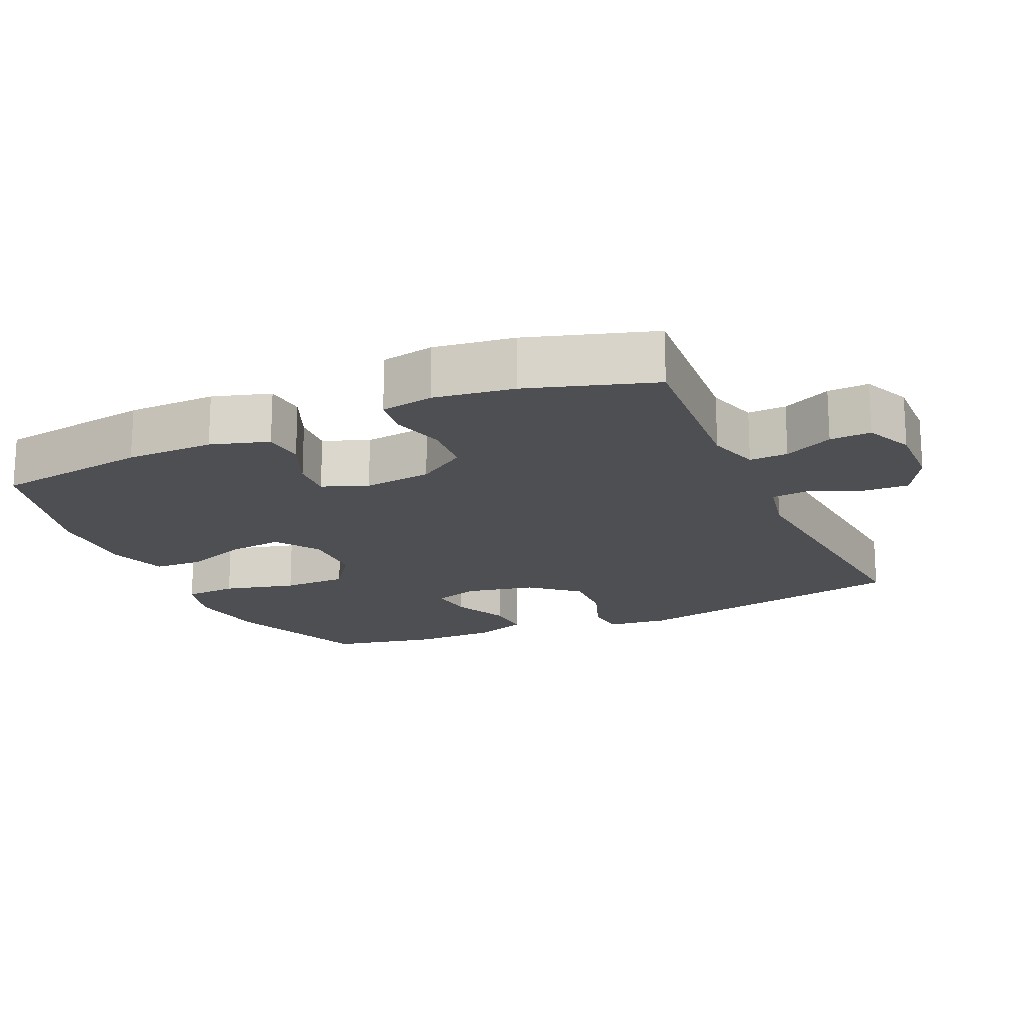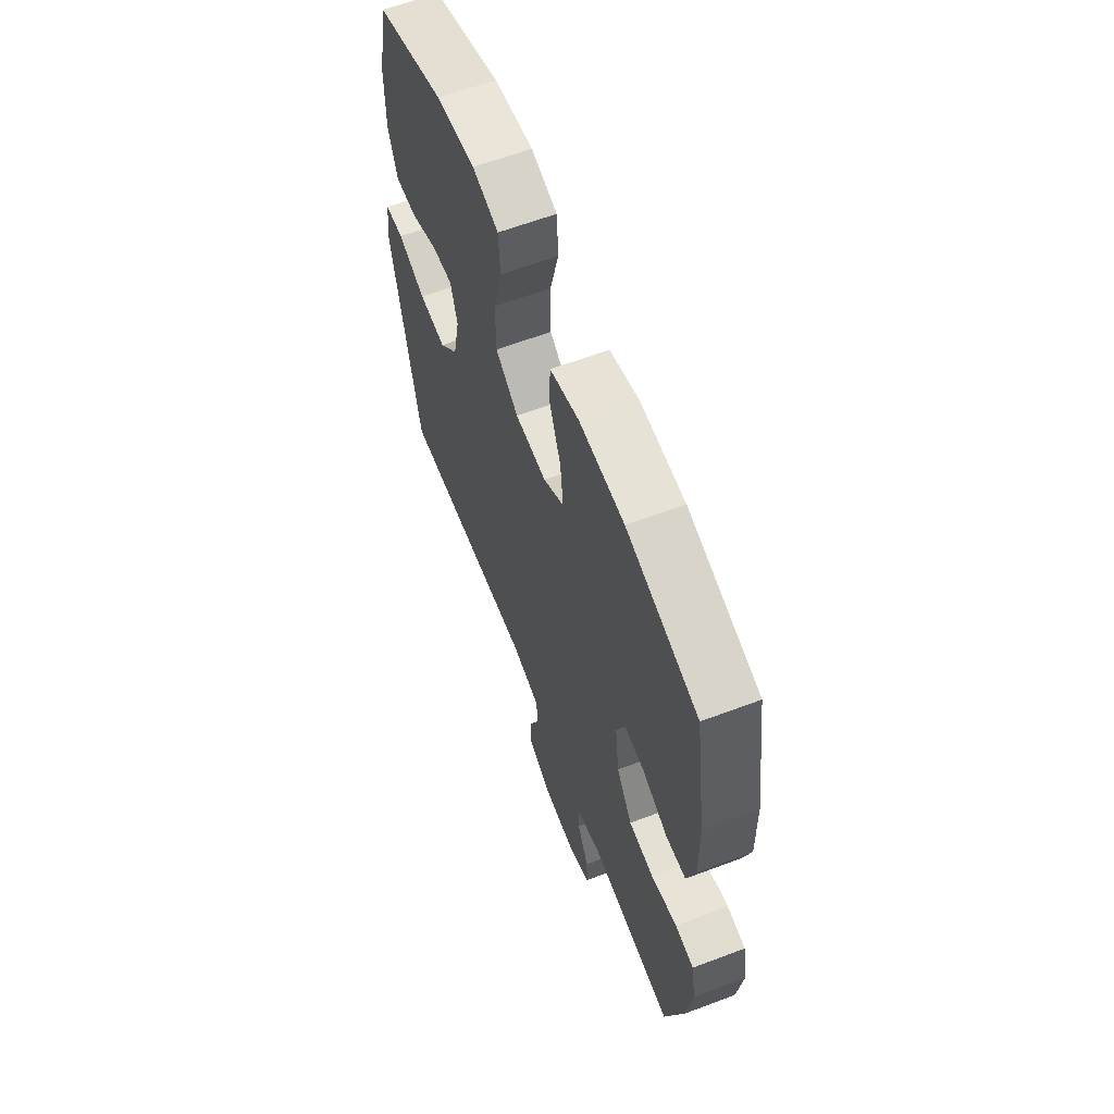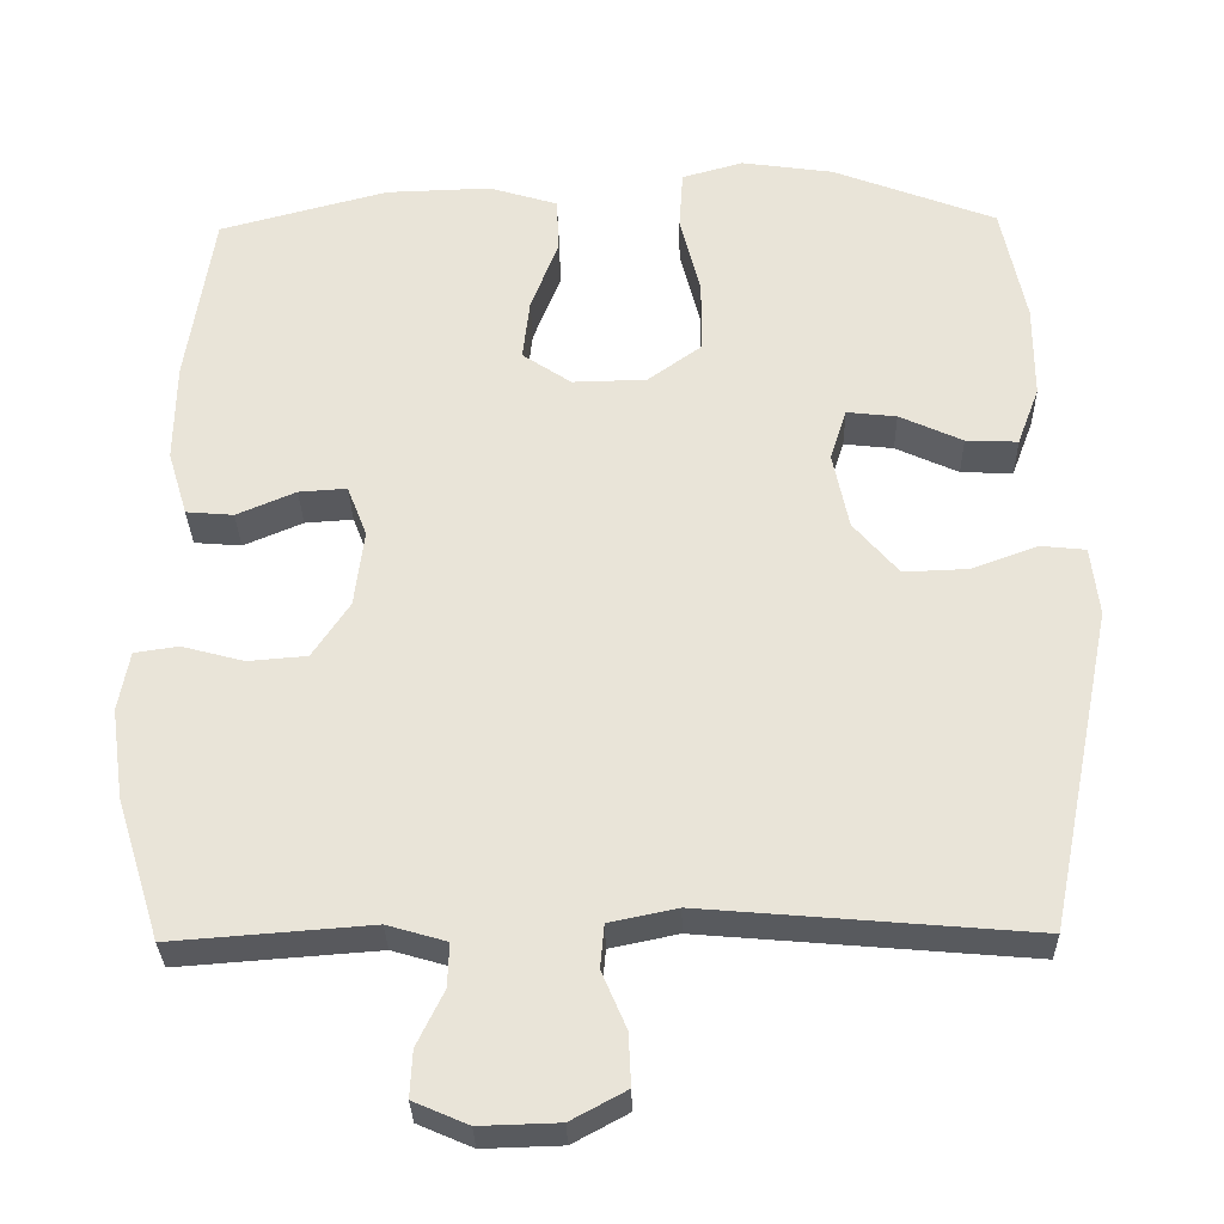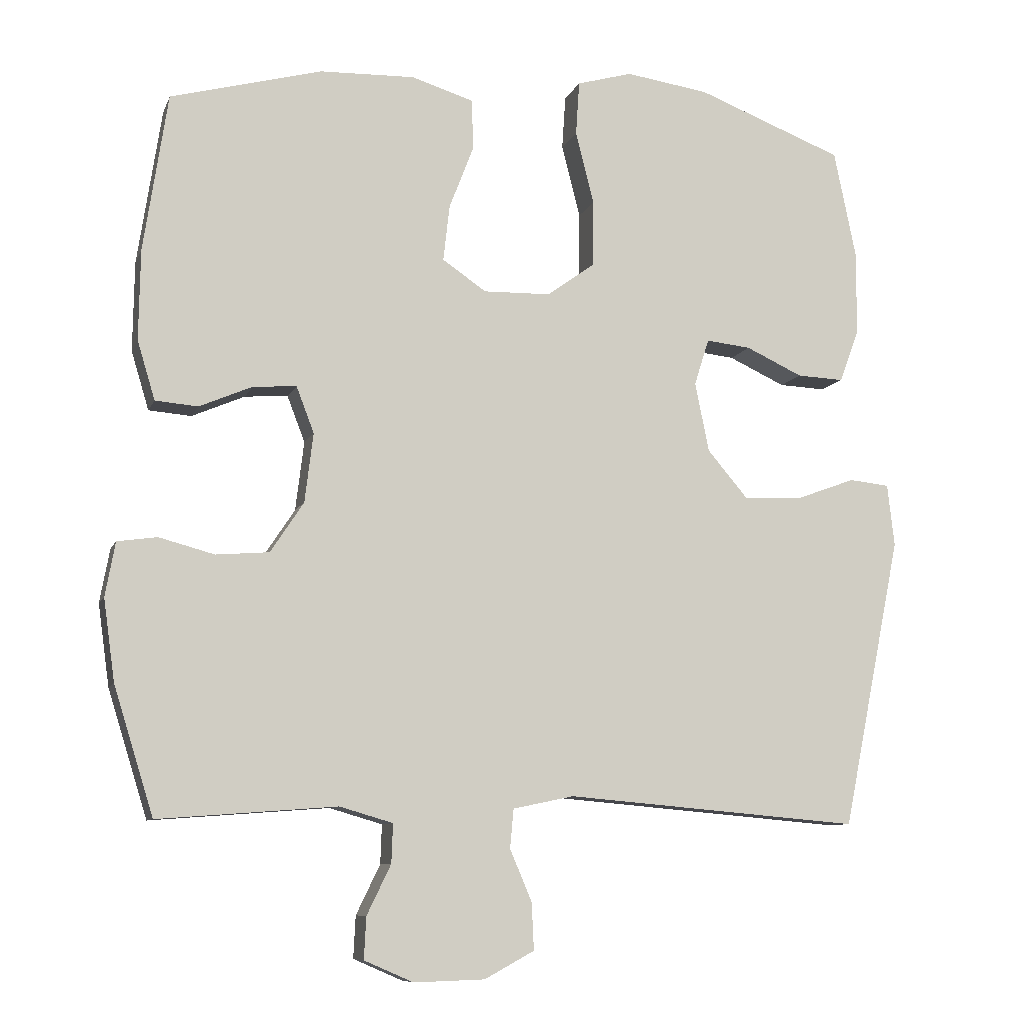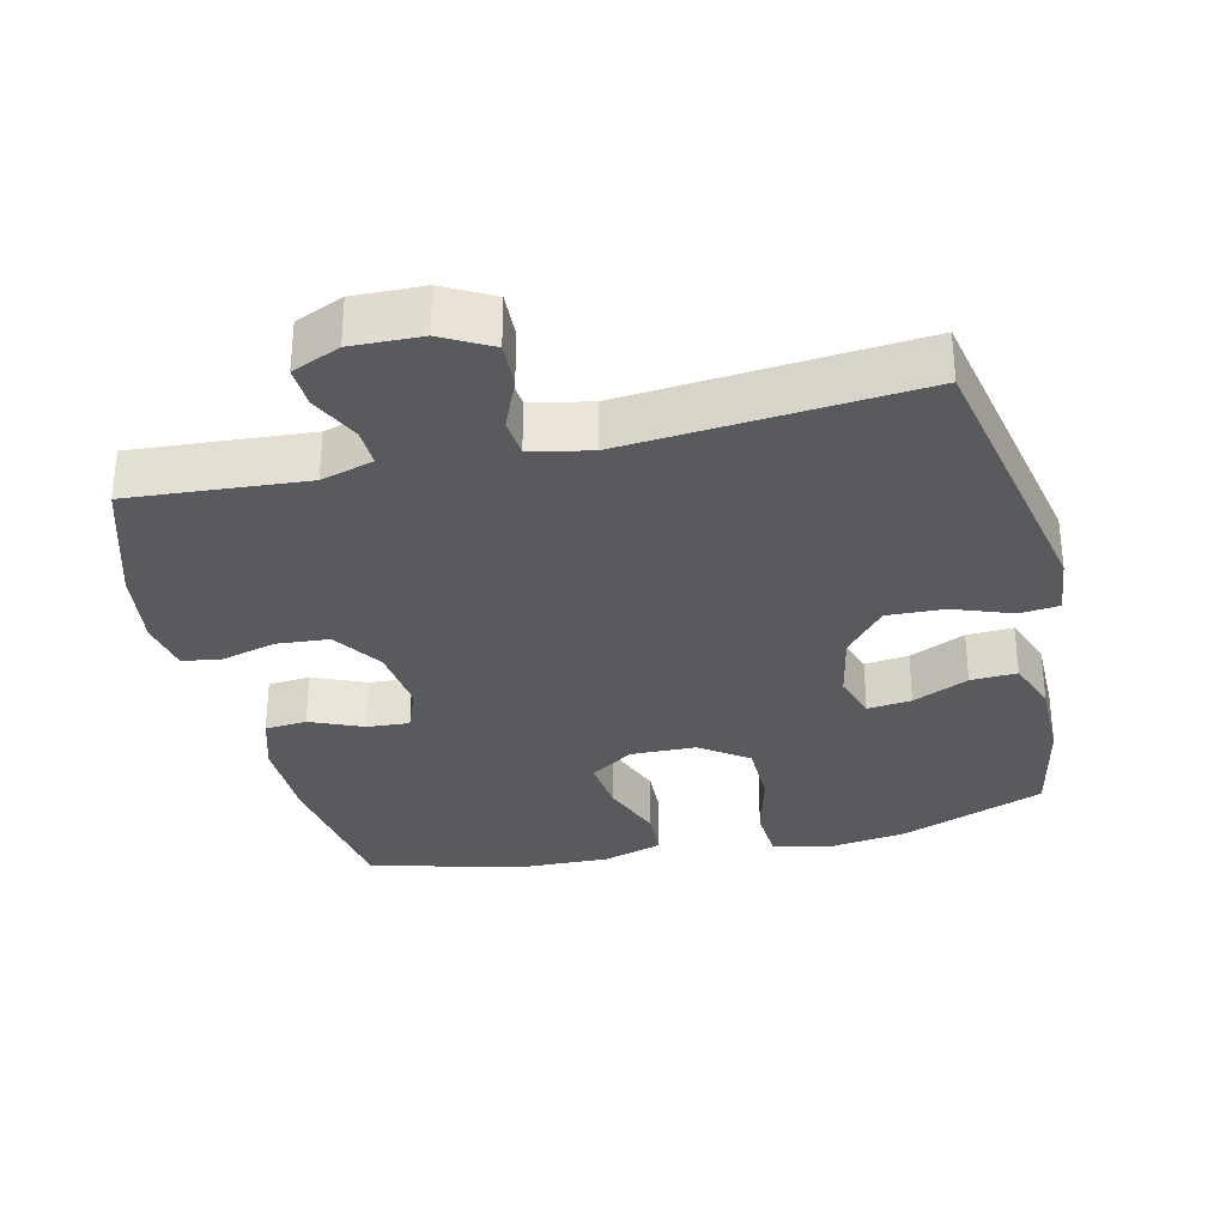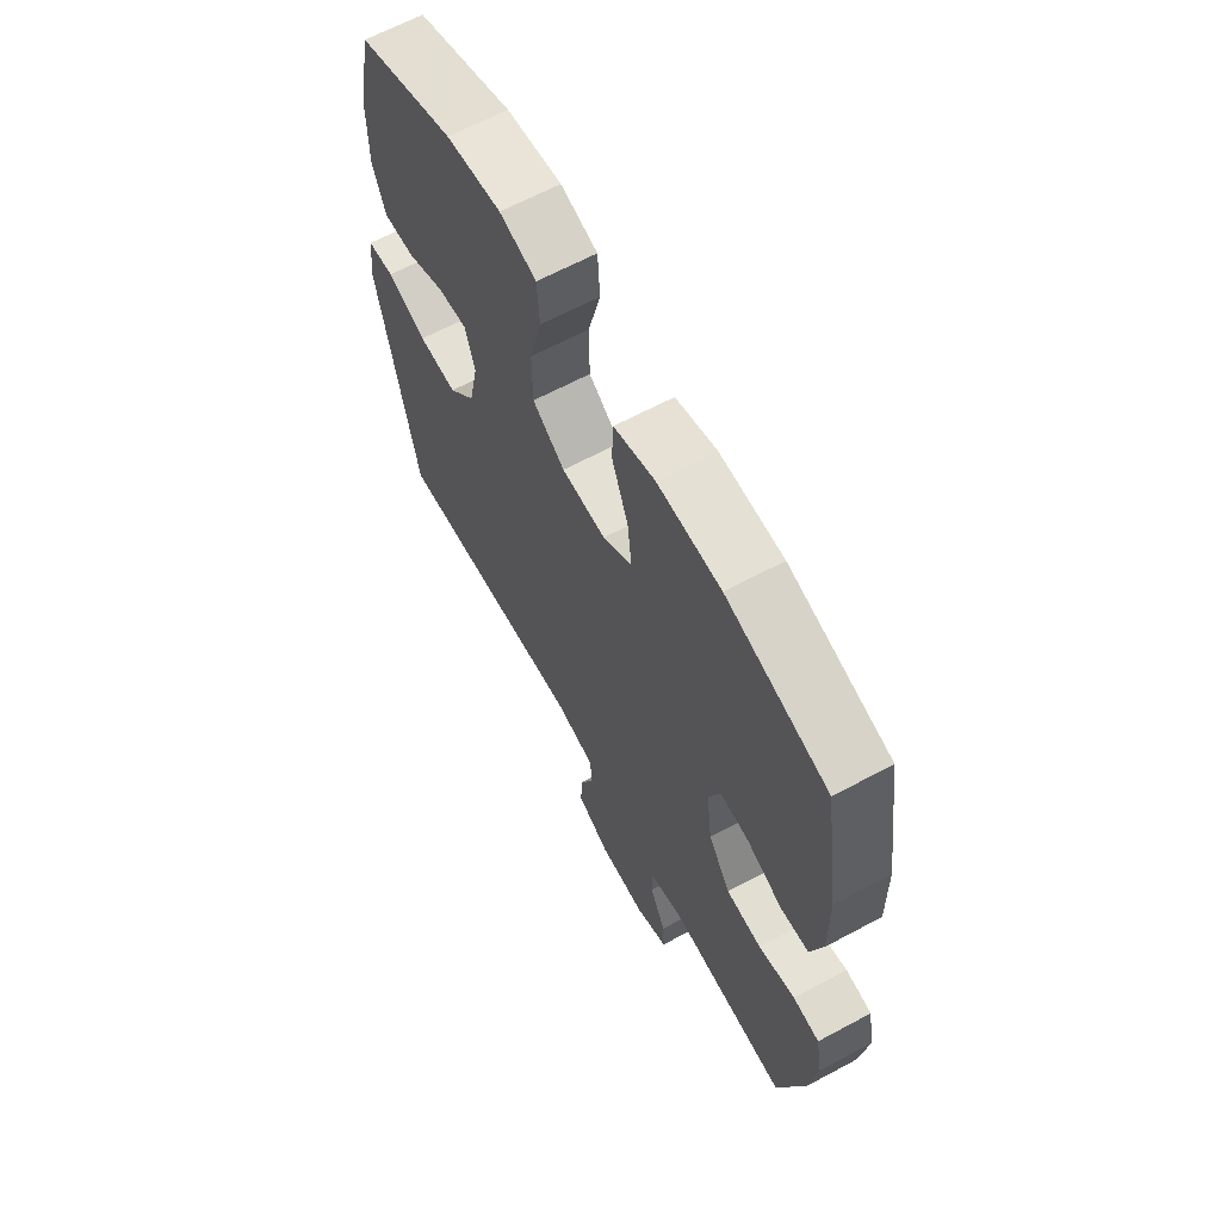
<metadata>
{"format":"obj","ext":"obj","renderer":"f3d","projection":"perspective","resolution":1024,"background":"white","views":[{"elev":-17.9,"azim":114.2,"up":"+Y"},{"elev":62.4,"azim":69.1,"up":"+Z"},{"elev":-30.7,"azim":-178.7,"up":"+Z"},{"elev":-8.9,"azim":164.4,"up":"+Z"},{"elev":-31.8,"azim":-166.7,"up":"+Y"},{"elev":64.6,"azim":61.6,"up":"+Z"}]}
</metadata>
<code>
v 0.5 0.07 -0.5
v 0.248 0.07 -0.481
v 0.173 0.07 -0.503
v 0.175 0.07 -0.558
v 0.209 0.07 -0.628
v 0.212 0.07 -0.687
v 0.143 0.07 -0.717
v 0.043 0.07 -0.714
v -0.027 0.07 -0.676
v -0.024 0.07 -0.61
v 0.007 0.07 -0.537
v 0.002 0.07 -0.482
v -0.084 0.07 -0.464
v -0.5 0.07 -0.5
v -0.583 0.07 -0.09
v -0.573 0.07 -0.002
v -0.516 0.07 0.004
v -0.432 0.07 -0.027
v -0.35 0.07 -0.03
v -0.293 0.07 0.037
v -0.273 0.07 0.135
v -0.294 0.07 0.201
v -0.357 0.07 0.194
v -0.437 0.07 0.157
v -0.503 0.07 0.154
v -0.531 0.07 0.229
v -0.531 0.07 0.349
v -0.5 0.07 0.5
v -0.293 0.07 0.58
v -0.176 0.07 0.597
v -0.098 0.07 0.575
v -0.093 0.07 0.499
v -0.119 0.07 0.396
v -0.118 0.07 0.303
v -0.05 0.07 0.254
v 0.044 0.07 0.252
v 0.106 0.07 0.294
v 0.097 0.07 0.373
v 0.062 0.07 0.464
v 0.065 0.07 0.534
v 0.152 0.07 0.561
v 0.286 0.07 0.557
v 0.5 0.07 0.5
v 0.534 0.07 0.277
v 0.536 0.07 0.15
v 0.511 0.07 0.067
v 0.451 0.07 0.062
v 0.376 0.07 0.094
v 0.315 0.07 0.098
v 0.29 0.07 0.033
v 0.302 0.07 -0.065
v 0.349 0.07 -0.136
v 0.424 0.07 -0.142
v 0.502 0.07 -0.121
v 0.558 0.07 -0.129
v 0.572 0.07 -0.205
v 0.556 0.07 -0.32
v 0.5 0 -0.5
v 0.248 0 -0.481
v 0.173 0 -0.503
v 0.175 0 -0.558
v 0.209 0 -0.628
v 0.212 0 -0.687
v 0.143 0 -0.717
v 0.043 0 -0.714
v -0.027 0 -0.676
v -0.024 0 -0.61
v 0.007 0 -0.537
v 0.002 0 -0.482
v -0.084 0 -0.464
v -0.5 0 -0.5
v -0.583 0 -0.09
v -0.573 0 -0.002
v -0.516 0 0.004
v -0.432 0 -0.027
v -0.35 0 -0.03
v -0.293 0 0.037
v -0.273 0 0.135
v -0.294 0 0.201
v -0.357 0 0.194
v -0.437 0 0.157
v -0.503 0 0.154
v -0.531 0 0.229
v -0.531 0 0.349
v -0.5 0 0.5
v -0.293 0 0.58
v -0.176 0 0.597
v -0.098 0 0.575
v -0.093 0 0.499
v -0.119 0 0.396
v -0.118 0 0.303
v -0.05 0 0.254
v 0.044 0 0.252
v 0.106 0 0.294
v 0.097 0 0.373
v 0.062 0 0.464
v 0.065 0 0.534
v 0.152 0 0.561
v 0.286 0 0.557
v 0.5 0 0.5
v 0.534 0 0.277
v 0.536 0 0.15
v 0.511 0 0.067
v 0.451 0 0.062
v 0.376 0 0.094
v 0.315 0 0.098
v 0.29 0 0.033
v 0.302 0 -0.065
v 0.349 0 -0.136
v 0.424 0 -0.142
v 0.502 0 -0.121
v 0.558 0 -0.129
v 0.572 0 -0.205
v 0.556 0 -0.32
f 56 57 1 2
f 53 54 55 56
f 52 53 56 2
f 51 52 2 3
f 50 51 3
f 45 46 47 48
f 45 48 49
f 44 45 49
f 43 44 49
f 42 43 49
f 41 42 49 50
f 38 39 40 41
f 37 38 41 50
f 30 31 32 33
f 30 33 34
f 29 30 34
f 28 29 34
f 27 28 34 35
f 23 24 25 26
f 22 23 26 27
f 15 16 17 18
f 13 14 15 18
f 12 13 18 19
f 8 9 10 11
f 8 11 12
f 7 8 12
f 4 5 6 7
f 3 4 7 12
f 36 37 50 3
f 22 27 35
f 21 22 35 36
f 20 21 36 3
f 3 12 19 20
f 59 58 114 113
f 113 112 111 110
f 59 113 110 109
f 60 59 109 108
f 60 108 107
f 105 104 103 102
f 106 105 102
f 106 102 101
f 106 101 100
f 106 100 99
f 107 106 99 98
f 98 97 96 95
f 107 98 95 94
f 90 89 88 87
f 91 90 87
f 91 87 86
f 91 86 85
f 92 91 85 84
f 83 82 81 80
f 84 83 80 79
f 75 74 73 72
f 75 72 71 70
f 76 75 70 69
f 68 67 66 65
f 69 68 65
f 69 65 64
f 64 63 62 61
f 69 64 61 60
f 60 107 94 93
f 92 84 79
f 93 92 79 78
f 60 93 78 77
f 77 76 69 60
f 1 58 59 2
f 2 59 60 3
f 3 60 61 4
f 4 61 62 5
f 5 62 63 6
f 6 63 64 7
f 7 64 65 8
f 8 65 66 9
f 9 66 67 10
f 10 67 68 11
f 11 68 69 12
f 12 69 70 13
f 13 70 71 14
f 14 71 72 15
f 15 72 73 16
f 16 73 74 17
f 17 74 75 18
f 18 75 76 19
f 19 76 77 20
f 20 77 78 21
f 21 78 79 22
f 22 79 80 23
f 23 80 81 24
f 24 81 82 25
f 25 82 83 26
f 26 83 84 27
f 27 84 85 28
f 28 85 86 29
f 29 86 87 30
f 30 87 88 31
f 31 88 89 32
f 32 89 90 33
f 33 90 91 34
f 34 91 92 35
f 35 92 93 36
f 36 93 94 37
f 37 94 95 38
f 38 95 96 39
f 39 96 97 40
f 40 97 98 41
f 41 98 99 42
f 42 99 100 43
f 43 100 101 44
f 44 101 102 45
f 45 102 103 46
f 46 103 104 47
f 47 104 105 48
f 48 105 106 49
f 49 106 107 50
f 50 107 108 51
f 51 108 109 52
f 52 109 110 53
f 53 110 111 54
f 54 111 112 55
f 55 112 113 56
f 56 113 114 57
f 57 114 58 1

</code>
